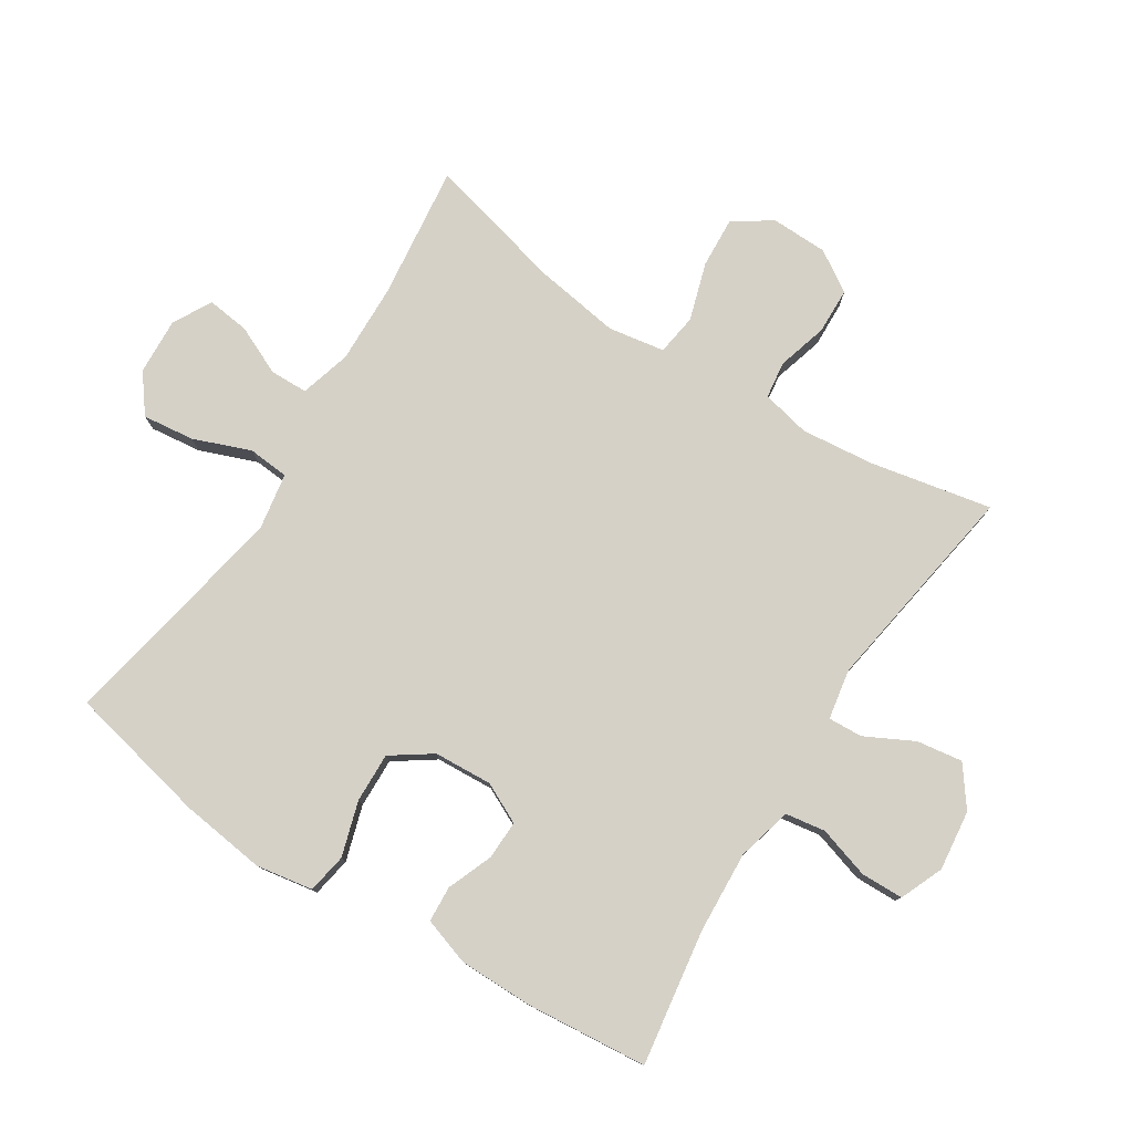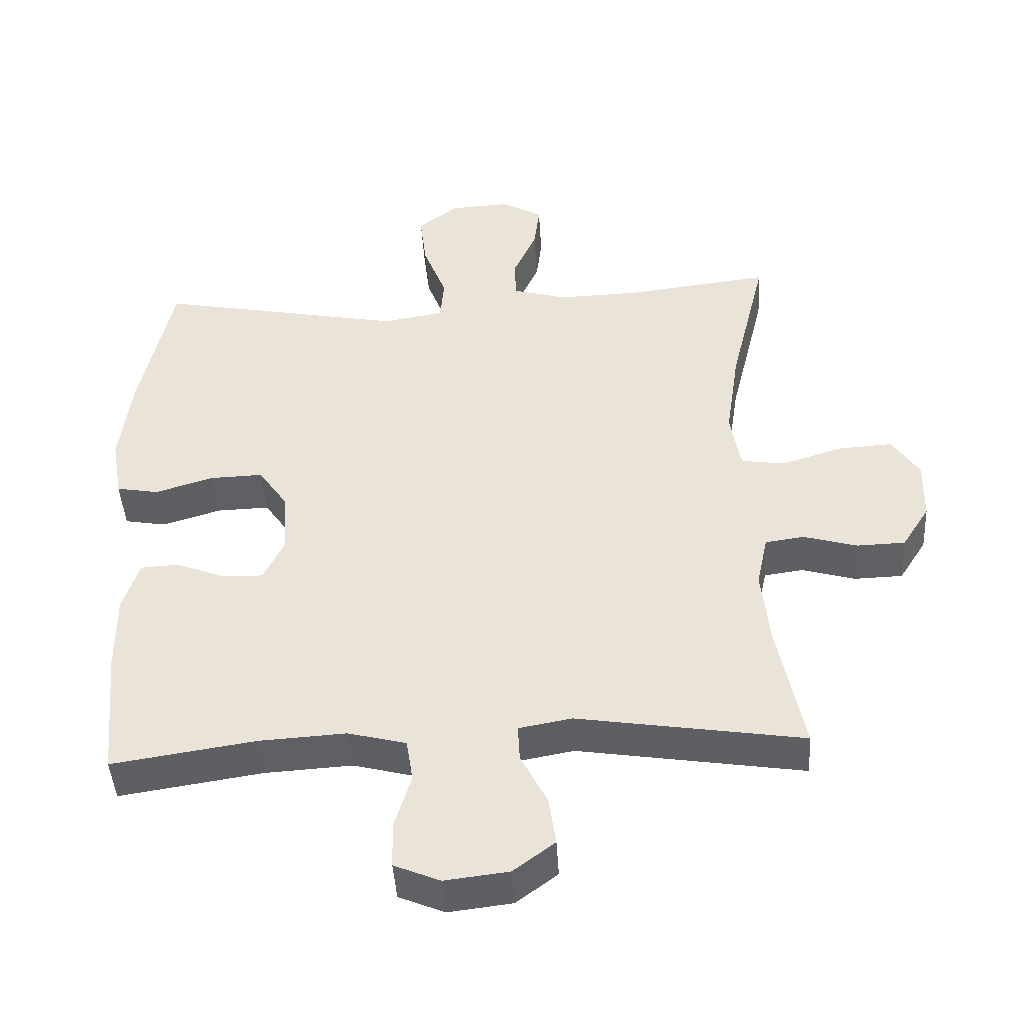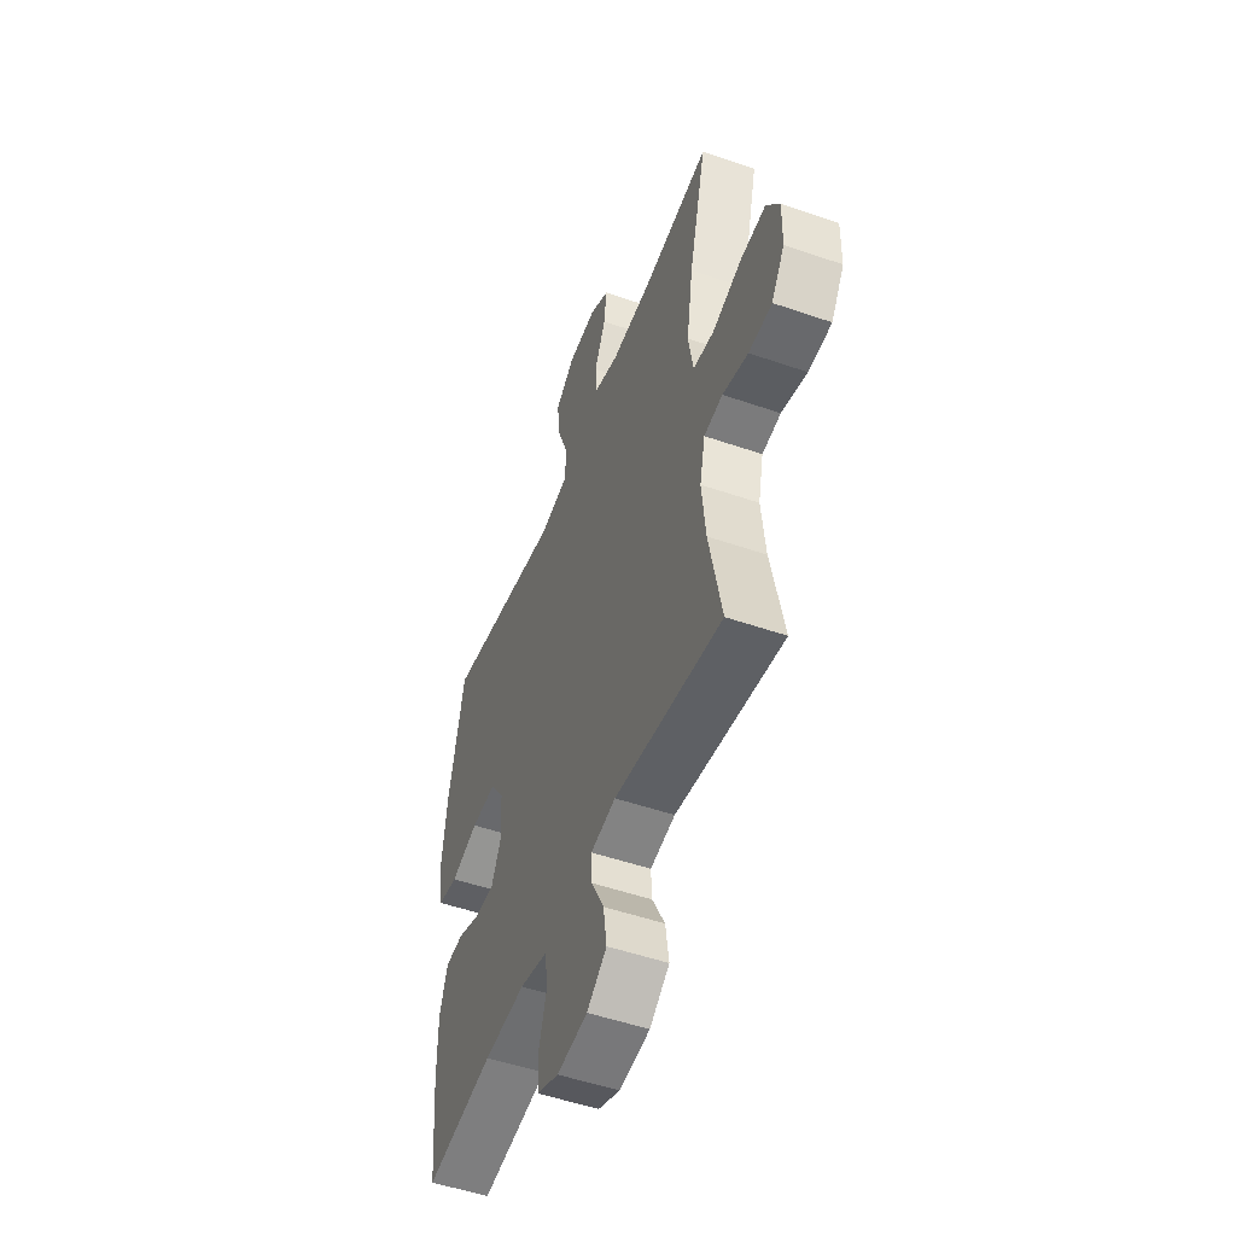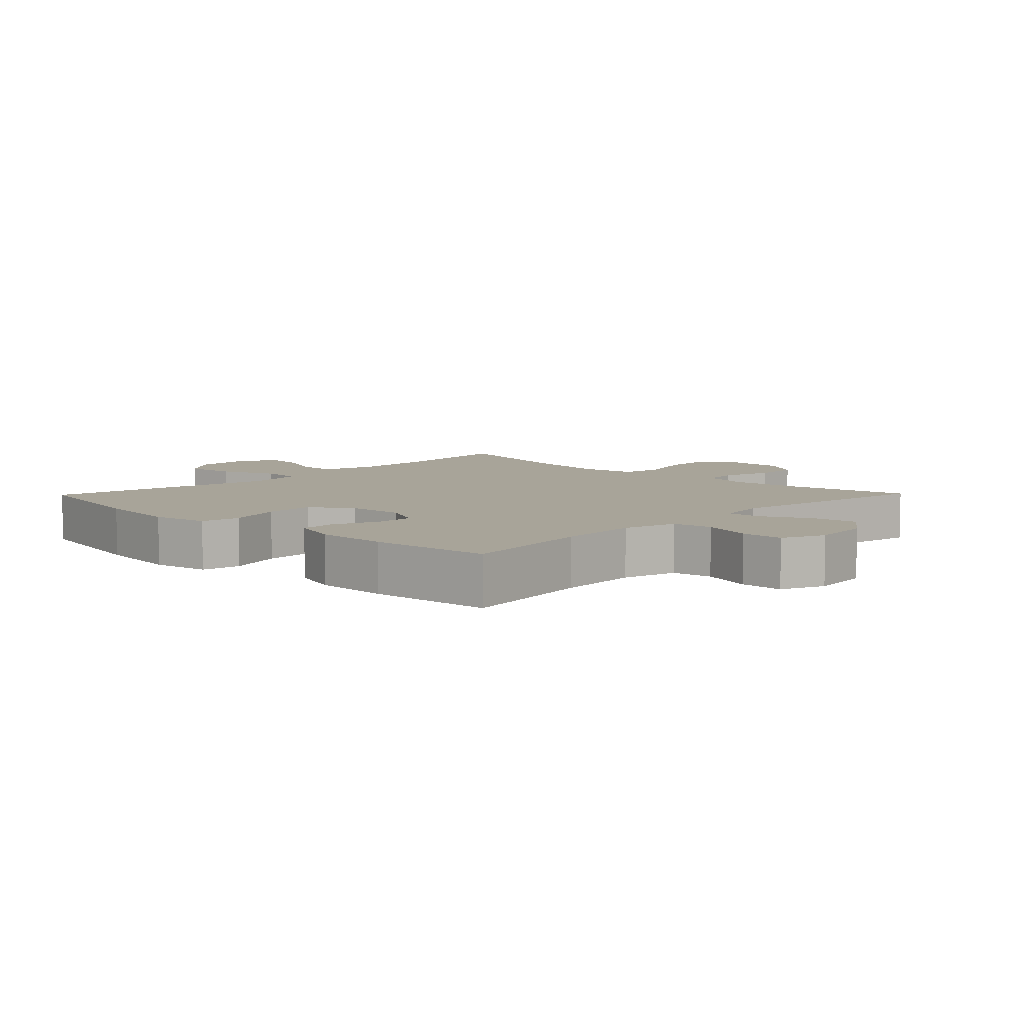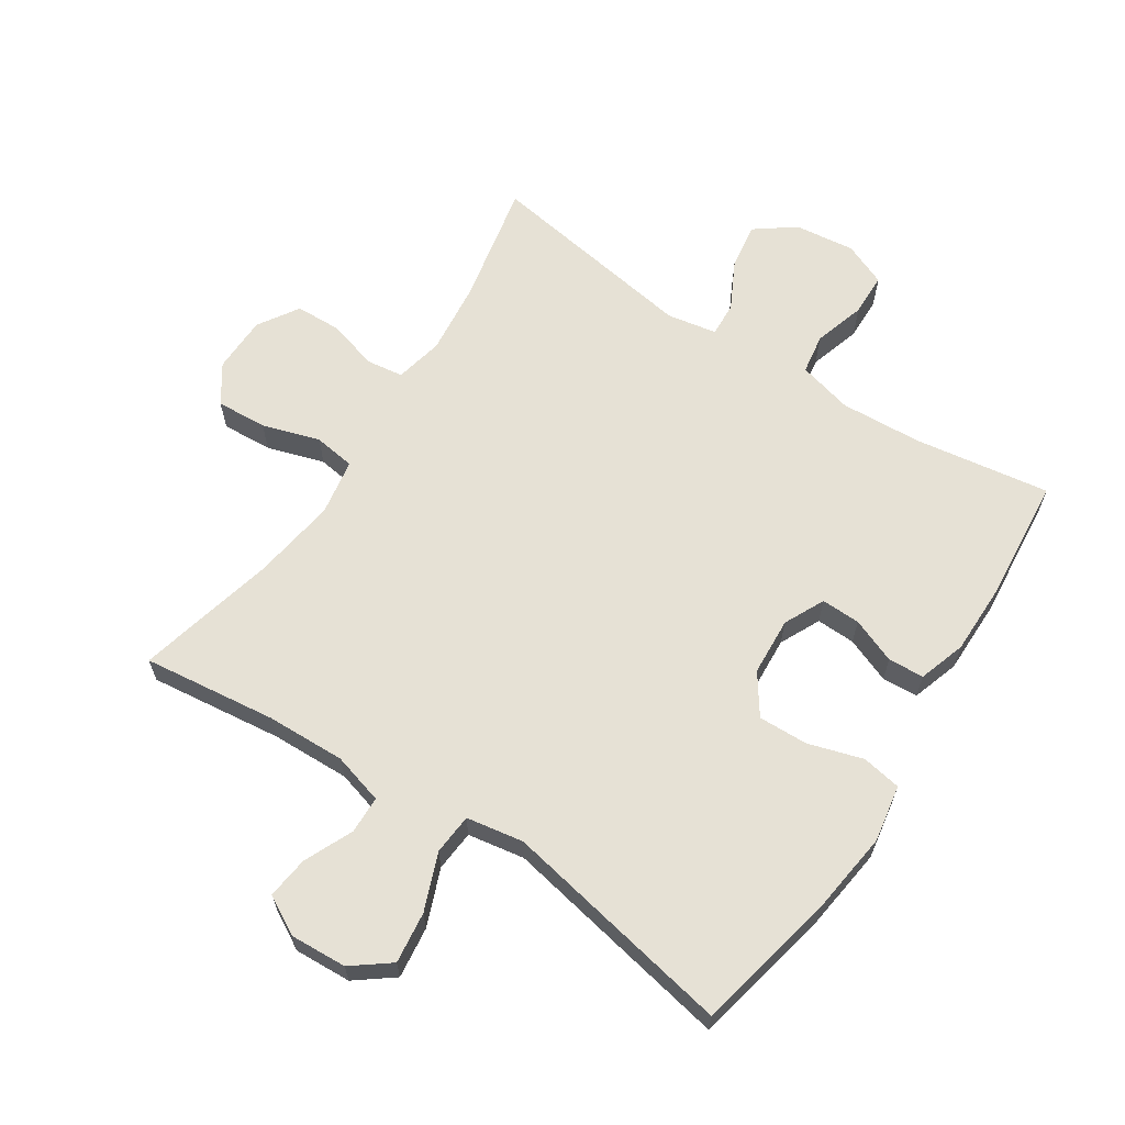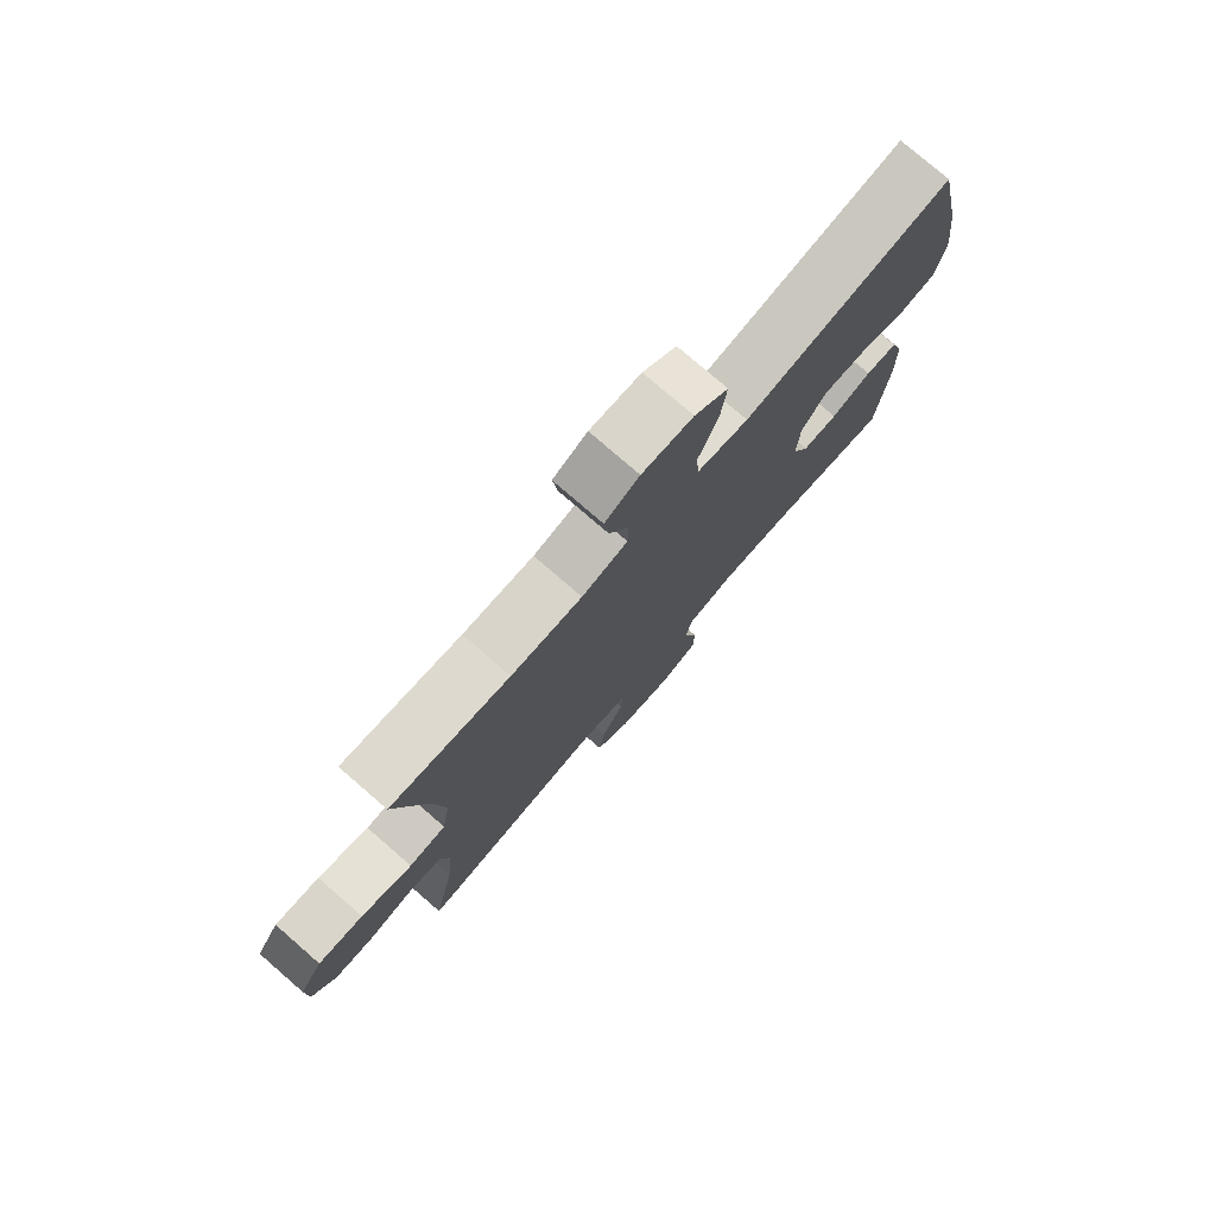
<metadata>
{"format":"obj","ext":"obj","renderer":"f3d","projection":"perspective","resolution":1024,"background":"white","views":[{"elev":78.7,"azim":122.6,"up":"+Y"},{"elev":-44.0,"azim":-176.6,"up":"+Z"},{"elev":-51.0,"azim":-110.7,"up":"+Z"},{"elev":7.1,"azim":134.2,"up":"+Y"},{"elev":64.3,"azim":33.2,"up":"+Y"},{"elev":77.3,"azim":-49.1,"up":"+Z"}]}
</metadata>
<code>
o path3808
v 0.1516 0.0375 0.4314
v 0.06151 0.0375 0.4467
v 0.05615 0.0375 0.5111
v 0.09094 0.0375 0.6009
v 0.1008 0.0375 0.6823
v 0.04146 0.0375 0.7275
v -0.04826 0.0375 0.7324
v -0.1087 0.0375 0.6985
v -0.1006 0.0375 0.6318
v -0.06598 0.0375 0.5551
v -0.06738 0.0375 0.4954
v -0.1478 0.0375 0.4726
v -0.2731 0.0375 0.4765
v -0.4833 0.0375 0.5019
v -0.4294 0.0375 0.2817
v -0.4095 0.0375 0.149
v -0.4244 0.0375 0.06028
v -0.4897 0.0375 0.05086
v -0.5801 0.0375 0.0791
v -0.66 0.0375 0.084
v -0.7007 0.0375 0.02391
v -0.6989 0.0375 -0.06562
v -0.6582 0.0375 -0.1297
v -0.5861 0.0375 -0.1319
v -0.5069 0.0375 -0.1092
v -0.4489 0.0375 -0.1171
v -0.4322 0.0375 -0.1938
v -0.4445 0.0375 -0.3088
v -0.4833 0.0375 -0.4998
v -0.1474 0.0375 -0.4475
v -0.06906 0.0375 -0.4618
v -0.07194 0.0375 -0.516
v -0.1111 0.0375 -0.592
v -0.1218 0.0375 -0.6641
v -0.05998 0.0375 -0.7102
v 0.03511 0.0375 -0.7216
v 0.1033 0.0375 -0.693
v 0.1048 0.0375 -0.6255
v 0.08001 0.0375 -0.5445
v 0.0899 0.0375 -0.4815
v 0.1763 0.0375 -0.4595
v 0.3051 0.0375 -0.4671
v 0.5186 0.0375 -0.4998
v 0.5365 0.0375 -0.3072
v 0.5365 0.0375 -0.1922
v 0.5123 0.0375 -0.1175
v 0.4554 0.0375 -0.1143
v 0.384 0.0375 -0.1424
v 0.3224 0.0375 -0.144
v 0.2916 0.0375 -0.08026
v 0.2971 0.0375 0.01141
v 0.3409 0.0375 0.07449
v 0.4193 0.0375 0.07208
v 0.5057 0.0375 0.04574
v 0.5681 0.0375 0.05667
v 0.5836 0.0375 0.1467
v 0.5667 0.0375 0.2804
v 0.5186 0.0375 0.5019
v 0.1516 -0.0375 0.4314
v 0.06151 -0.0375 0.4467
v 0.05615 -0.0375 0.5111
v 0.09094 -0.0375 0.6009
v 0.1008 -0.0375 0.6823
v 0.04146 -0.0375 0.7275
v -0.04826 -0.0375 0.7324
v -0.1087 -0.0375 0.6985
v -0.1006 -0.0375 0.6318
v -0.06598 -0.0375 0.5551
v -0.06738 -0.0375 0.4954
v -0.1478 -0.0375 0.4726
v -0.2731 -0.0375 0.4765
v -0.4833 -0.0375 0.5019
v -0.4294 -0.0375 0.2817
v -0.4095 -0.0375 0.149
v -0.4244 -0.0375 0.06028
v -0.4897 -0.0375 0.05086
v -0.5801 -0.0375 0.0791
v -0.66 -0.0375 0.084
v -0.7007 -0.0375 0.02391
v -0.6989 -0.0375 -0.06562
v -0.6582 -0.0375 -0.1297
v -0.5861 -0.0375 -0.1319
v -0.5069 -0.0375 -0.1092
v -0.4489 -0.0375 -0.1171
v -0.4322 -0.0375 -0.1938
v -0.4445 -0.0375 -0.3088
v -0.4833 -0.0375 -0.4998
v -0.1474 -0.0375 -0.4475
v -0.06906 -0.0375 -0.4618
v -0.07194 -0.0375 -0.516
v -0.1111 -0.0375 -0.592
v -0.1218 -0.0375 -0.6641
v -0.05998 -0.0375 -0.7102
v 0.03511 -0.0375 -0.7216
v 0.1033 -0.0375 -0.693
v 0.1048 -0.0375 -0.6255
v 0.08001 -0.0375 -0.5445
v 0.0899 -0.0375 -0.4815
v 0.1763 -0.0375 -0.4595
v 0.3051 -0.0375 -0.4671
v 0.5186 -0.0375 -0.4998
v 0.5365 -0.0375 -0.3072
v 0.5365 -0.0375 -0.1922
v 0.5123 -0.0375 -0.1175
v 0.4554 -0.0375 -0.1143
v 0.384 -0.0375 -0.1424
v 0.3224 -0.0375 -0.144
v 0.2916 -0.0375 -0.08026
v 0.2971 -0.0375 0.01141
v 0.3409 -0.0375 0.07449
v 0.4193 -0.0375 0.07208
v 0.5057 -0.0375 0.04574
v 0.5681 -0.0375 0.05667
v 0.5836 -0.0375 0.1467
v 0.5667 -0.0375 0.2804
v 0.5186 -0.0375 0.5019
v -0.05998 0.0375 -0.7102
v 0.03511 0.0375 -0.7216
v 0.1033 0.0375 -0.693
v 0.1033 0.0375 -0.693
v -0.1218 0.0375 -0.6641
v -0.1218 0.0375 -0.6641
v 0.1048 0.0375 -0.6255
v -0.1111 0.0375 -0.592
v 0.08001 0.0375 -0.5445
v -0.07194 0.0375 -0.516
v 0.0899 0.0375 -0.4815
v 0.0899 0.0375 -0.4815
v -0.06906 0.0375 -0.4618
v -0.06906 0.0375 -0.4618
v 0.3051 0.0375 -0.4671
v 0.5186 0.0375 -0.4998
v 0.5186 0.0375 -0.4998
v 0.1763 0.0375 -0.4595
v -0.1474 0.0375 -0.4475
v -0.4833 0.0375 -0.4998
v -0.4833 0.0375 -0.4998
v -0.4445 0.0375 -0.3088
v 0.5365 0.0375 -0.3072
v -0.4322 0.0375 -0.1938
v 0.5365 0.0375 -0.1922
v -0.4489 0.0375 -0.1171
v -0.4489 0.0375 -0.1171
v 0.384 0.0375 -0.1424
v 0.3224 0.0375 -0.144
v 0.3224 0.0375 -0.144
v 0.5123 0.0375 -0.1175
v 0.5123 0.0375 -0.1175
v 0.2916 0.0375 -0.08026
v 0.4554 0.0375 -0.1143
v -0.6582 0.0375 -0.1297
v -0.5861 0.0375 -0.1319
v -0.5069 0.0375 -0.1092
v -0.6989 0.0375 -0.06562
v 0.2971 0.0375 0.01141
v -0.7007 0.0375 0.02391
v 0.3409 0.0375 0.07449
v -0.66 0.0375 0.084
v 0.4193 0.0375 0.07208
v 0.5057 0.0375 0.04574
v 0.5681 0.0375 0.05667
v 0.5681 0.0375 0.05667
v -0.5801 0.0375 0.0791
v -0.4897 0.0375 0.05086
v -0.4244 0.0375 0.06028
v -0.4244 0.0375 0.06028
v 0.5836 0.0375 0.1467
v -0.4095 0.0375 0.149
v 0.5667 0.0375 0.2804
v -0.4294 0.0375 0.2817
v -0.4833 0.0375 0.5019
v -0.4833 0.0375 0.5019
v -0.2731 0.0375 0.4765
v 0.1516 0.0375 0.4314
v 0.06151 0.0375 0.4467
v 0.06151 0.0375 0.4467
v -0.1478 0.0375 0.4726
v 0.05615 0.0375 0.5111
v -0.06738 0.0375 0.4954
v -0.06738 0.0375 0.4954
v 0.5186 0.0375 0.5019
v 0.5186 0.0375 0.5019
v -0.06598 0.0375 0.5551
v 0.09094 0.0375 0.6009
v -0.1006 0.0375 0.6318
v 0.1008 0.0375 0.6823
v -0.1087 0.0375 0.6985
v -0.1087 0.0375 0.6985
v 0.04146 0.0375 0.7275
v -0.04826 0.0375 0.7324
v -0.05998 -0.0375 -0.7102
v 0.03511 -0.0375 -0.7216
v 0.1033 -0.0375 -0.693
v 0.1033 -0.0375 -0.693
v -0.1218 -0.0375 -0.6641
v -0.1218 -0.0375 -0.6641
v 0.1048 -0.0375 -0.6255
v -0.1111 -0.0375 -0.592
v 0.08001 -0.0375 -0.5445
v -0.07194 -0.0375 -0.516
v 0.0899 -0.0375 -0.4815
v 0.0899 -0.0375 -0.4815
v -0.06906 -0.0375 -0.4618
v -0.06906 -0.0375 -0.4618
v 0.3051 -0.0375 -0.4671
v 0.5186 -0.0375 -0.4998
v 0.5186 -0.0375 -0.4998
v 0.1763 -0.0375 -0.4595
v -0.1474 -0.0375 -0.4475
v -0.4833 -0.0375 -0.4998
v -0.4833 -0.0375 -0.4998
v -0.4445 -0.0375 -0.3088
v 0.5365 -0.0375 -0.3072
v -0.4322 -0.0375 -0.1938
v 0.5365 -0.0375 -0.1922
v -0.4489 -0.0375 -0.1171
v -0.4489 -0.0375 -0.1171
v 0.384 -0.0375 -0.1424
v 0.3224 -0.0375 -0.144
v 0.3224 -0.0375 -0.144
v 0.5123 -0.0375 -0.1175
v 0.5123 -0.0375 -0.1175
v 0.2916 -0.0375 -0.08026
v 0.4554 -0.0375 -0.1143
v -0.6582 -0.0375 -0.1297
v -0.5861 -0.0375 -0.1319
v -0.5069 -0.0375 -0.1092
v -0.6989 -0.0375 -0.06562
v 0.2971 -0.0375 0.01141
v -0.7007 -0.0375 0.02391
v 0.3409 -0.0375 0.07449
v -0.66 -0.0375 0.084
v 0.4193 -0.0375 0.07208
v 0.5057 -0.0375 0.04574
v 0.5681 -0.0375 0.05667
v 0.5681 -0.0375 0.05667
v -0.5801 -0.0375 0.0791
v -0.4897 -0.0375 0.05086
v -0.4244 -0.0375 0.06028
v -0.4244 -0.0375 0.06028
v 0.5836 -0.0375 0.1467
v -0.4095 -0.0375 0.149
v 0.5667 -0.0375 0.2804
v -0.4294 -0.0375 0.2817
v -0.4833 -0.0375 0.5019
v -0.4833 -0.0375 0.5019
v -0.2731 -0.0375 0.4765
v 0.1516 -0.0375 0.4314
v 0.06151 -0.0375 0.4467
v 0.06151 -0.0375 0.4467
v -0.1478 -0.0375 0.4726
v 0.05615 -0.0375 0.5111
v -0.06738 -0.0375 0.4954
v -0.06738 -0.0375 0.4954
v 0.5186 -0.0375 0.5019
v 0.5186 -0.0375 0.5019
v -0.06598 -0.0375 0.5551
v 0.09094 -0.0375 0.6009
v -0.1006 -0.0375 0.6318
v 0.1008 -0.0375 0.6823
v -0.1087 -0.0375 0.6985
v -0.1087 -0.0375 0.6985
v 0.04146 -0.0375 0.7275
v -0.04826 -0.0375 0.7324
f 258 257 252
f 218 215 224
f 239 214 223
f 248 231 243
f 203 200 201
f 197 192 193
f 237 226 227
f 218 213 215
f 257 253 252
f 263 259 258
f 223 208 219
f 228 237 230
f 247 244 251
f 248 229 231
f 233 234 241
f 249 242 229
f 219 205 218
f 213 218 205
f 248 243 255
f 252 253 249
f 219 208 205
f 209 214 212
f 198 191 197
f 264 259 263
f 214 209 223
f 198 199 200
f 223 209 203
f 241 234 235
f 201 200 199
f 224 215 221
f 225 226 228
f 209 212 210
f 231 233 243
f 199 198 197
f 197 191 192
f 242 239 229
f 223 203 201
f 251 242 249
f 257 258 259
f 213 205 206
f 201 208 223
f 232 230 237
f 226 237 228
f 249 229 248
f 251 249 253
f 237 227 238
f 229 239 223
f 243 233 241
f 239 216 214
f 238 227 216
f 244 247 245
f 263 258 260
f 244 242 251
f 191 198 195
f 238 216 239
f 259 264 261
f 35 36 94 93
f 36 120 194 94
f 122 35 93 196
f 37 38 96 95
f 33 34 92 91
f 38 39 97 96
f 32 33 91 90
f 39 128 202 97
f 130 32 90 204
f 42 133 207 100
f 40 41 99 98
f 41 42 100 99
f 30 31 89 88
f 137 30 88 211
f 28 29 87 86
f 43 44 102 101
f 27 28 86 85
f 44 45 103 102
f 143 27 85 217
f 48 146 220 106
f 45 148 222 103
f 49 50 108 107
f 47 48 106 105
f 46 47 105 104
f 23 24 82 81
f 24 25 83 82
f 22 23 81 80
f 25 26 84 83
f 50 51 109 108
f 21 22 80 79
f 51 52 110 109
f 20 21 79 78
f 53 54 112 111
f 54 162 236 112
f 19 20 78 77
f 18 19 77 76
f 166 18 76 240
f 55 56 114 113
f 16 17 75 74
f 52 53 111 110
f 56 57 115 114
f 15 16 74 73
f 172 15 73 246
f 13 14 72 71
f 1 176 250 59
f 12 13 71 70
f 2 3 61 60
f 180 12 70 254
f 57 182 256 115
f 58 1 59 116
f 10 11 69 68
f 3 4 62 61
f 9 10 68 67
f 4 5 63 62
f 188 9 67 262
f 5 6 64 63
f 7 8 66 65
f 6 7 65 64
f 184 178 183
f 144 150 141
f 165 149 140
f 174 169 157
f 129 127 126
f 123 119 118
f 163 153 152
f 144 141 139
f 183 178 179
f 189 184 185
f 149 145 134
f 154 156 163
f 173 177 170
f 174 157 155
f 159 167 160
f 175 155 168
f 145 144 131
f 139 131 144
f 174 181 169
f 178 175 179
f 145 131 134
f 135 138 140
f 124 123 117
f 190 189 185
f 140 149 135
f 124 126 125
f 149 129 135
f 167 161 160
f 127 125 126
f 150 147 141
f 151 154 152
f 135 136 138
f 157 169 159
f 125 123 124
f 123 118 117
f 168 155 165
f 149 127 129
f 177 175 168
f 183 185 184
f 139 132 131
f 127 149 134
f 158 163 156
f 152 154 163
f 175 174 155
f 177 179 175
f 163 164 153
f 155 149 165
f 169 167 159
f 165 140 142
f 164 142 153
f 170 171 173
f 189 186 184
f 170 177 168
f 117 121 124
f 164 165 142
f 185 187 190

</code>
